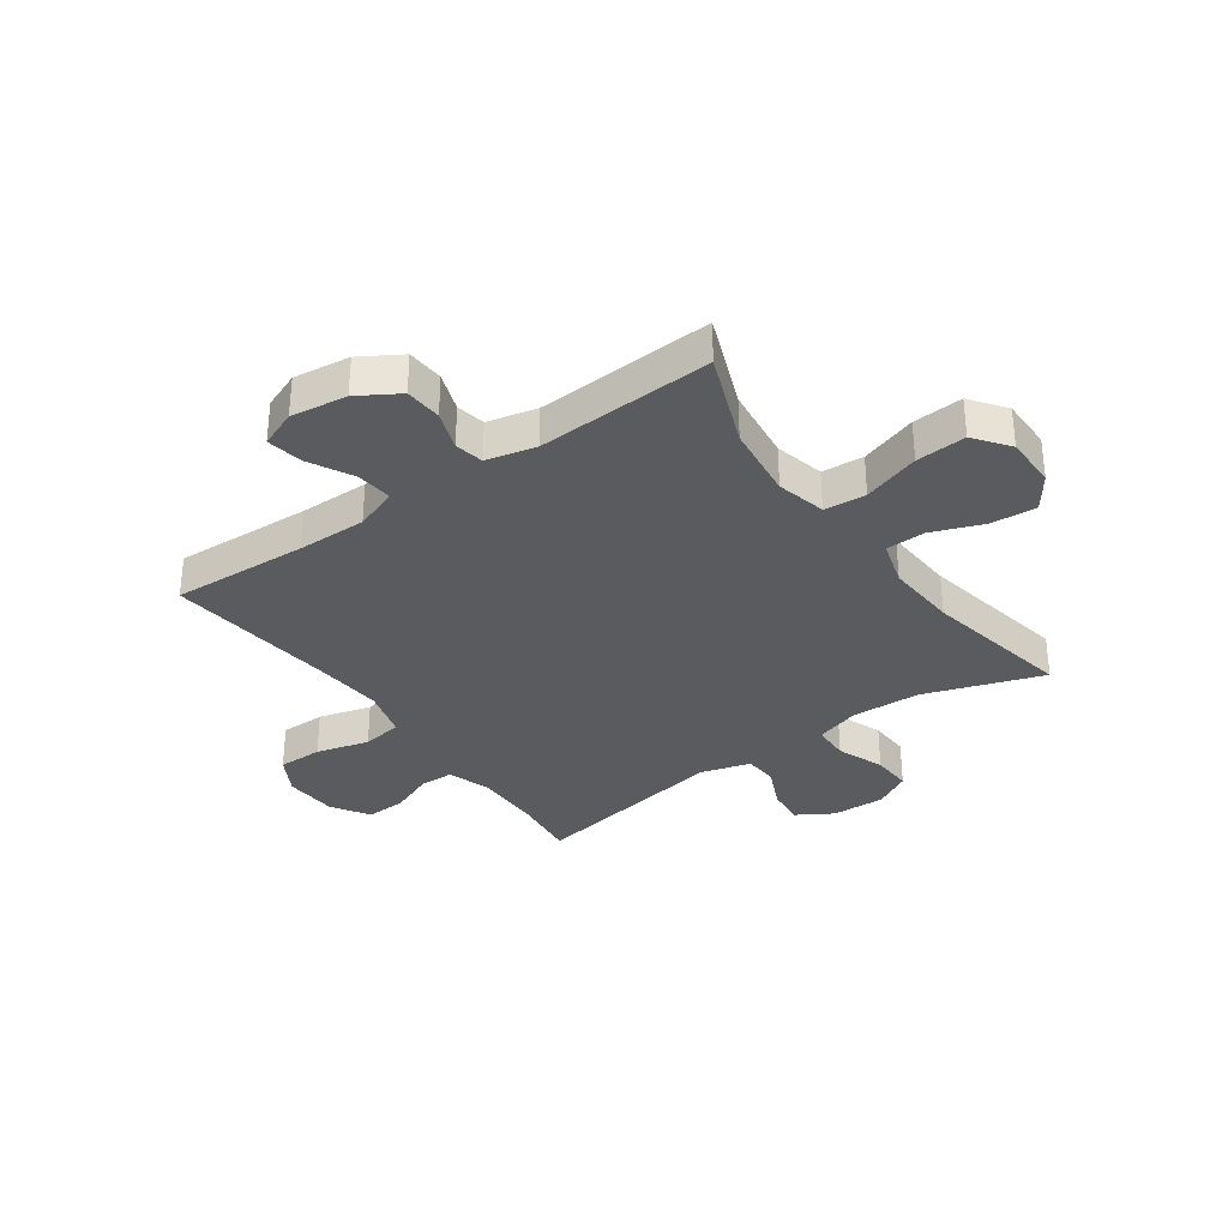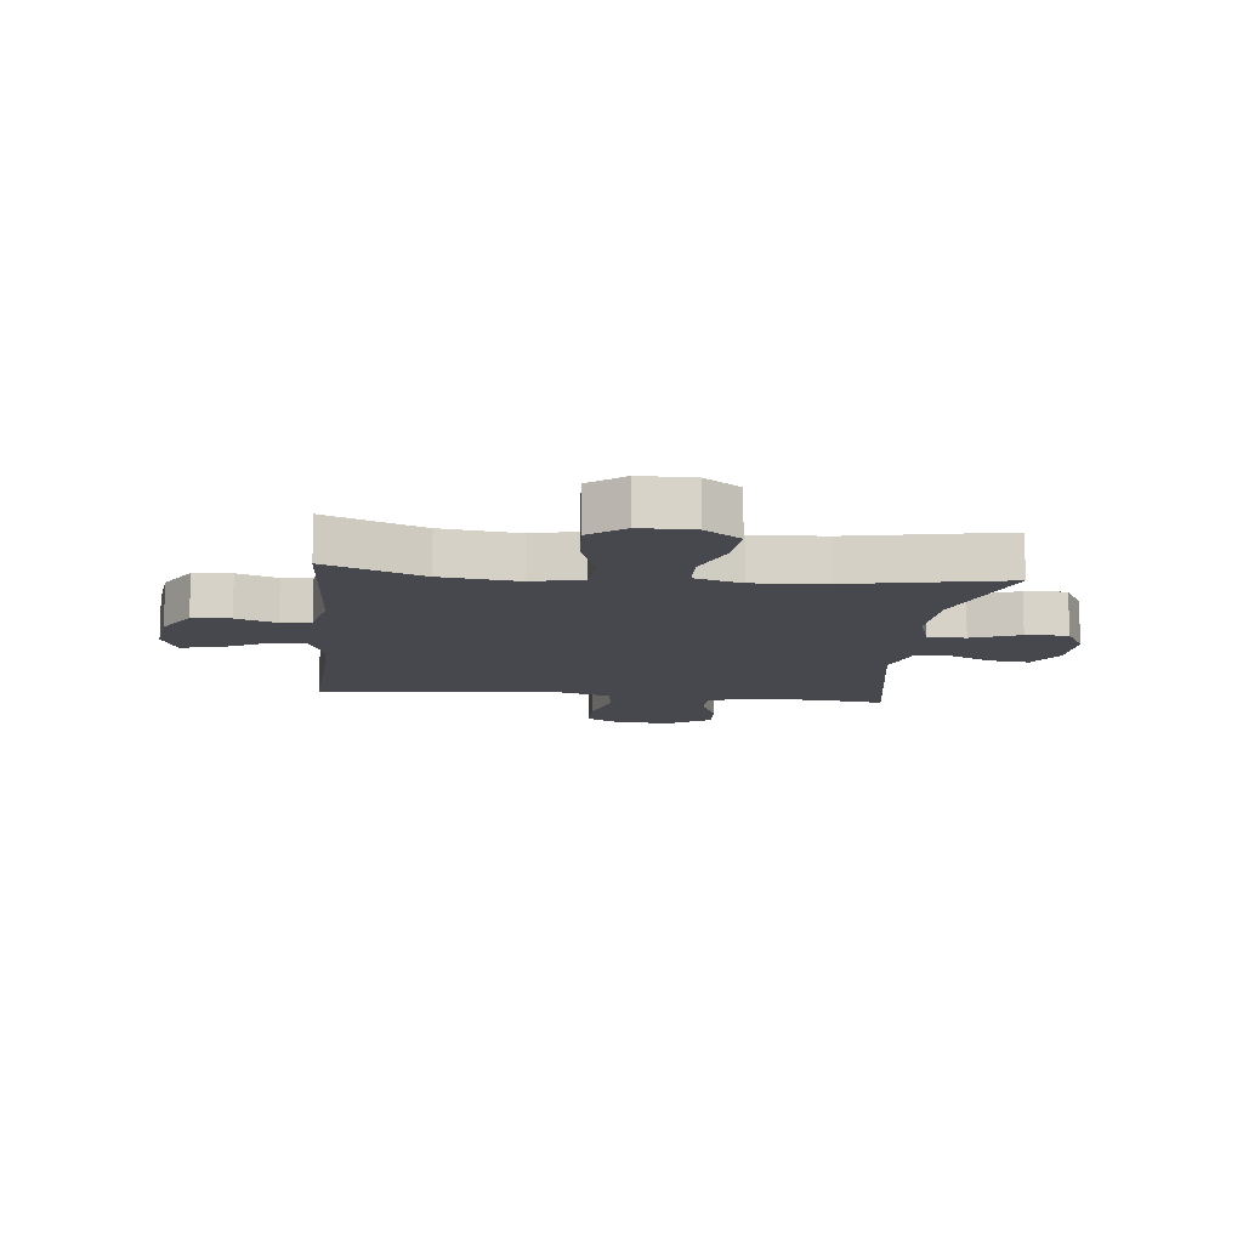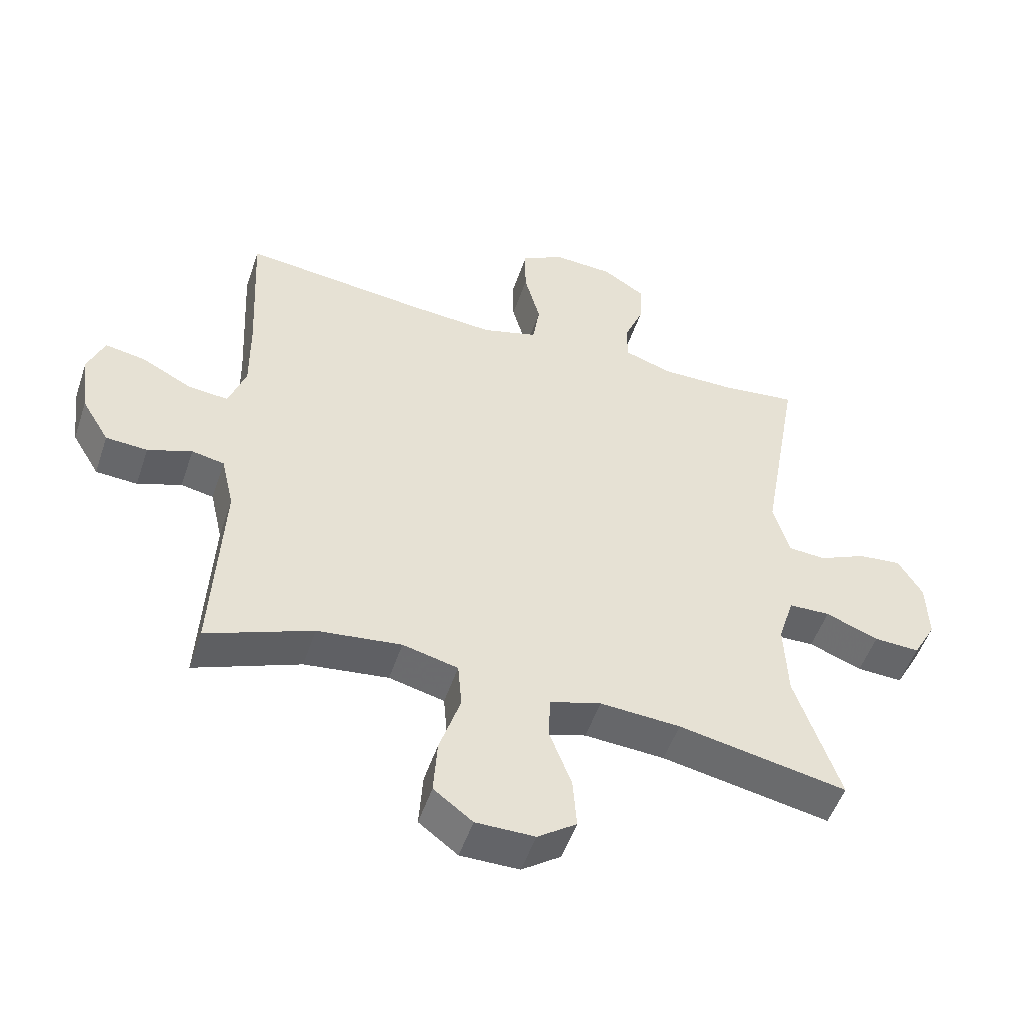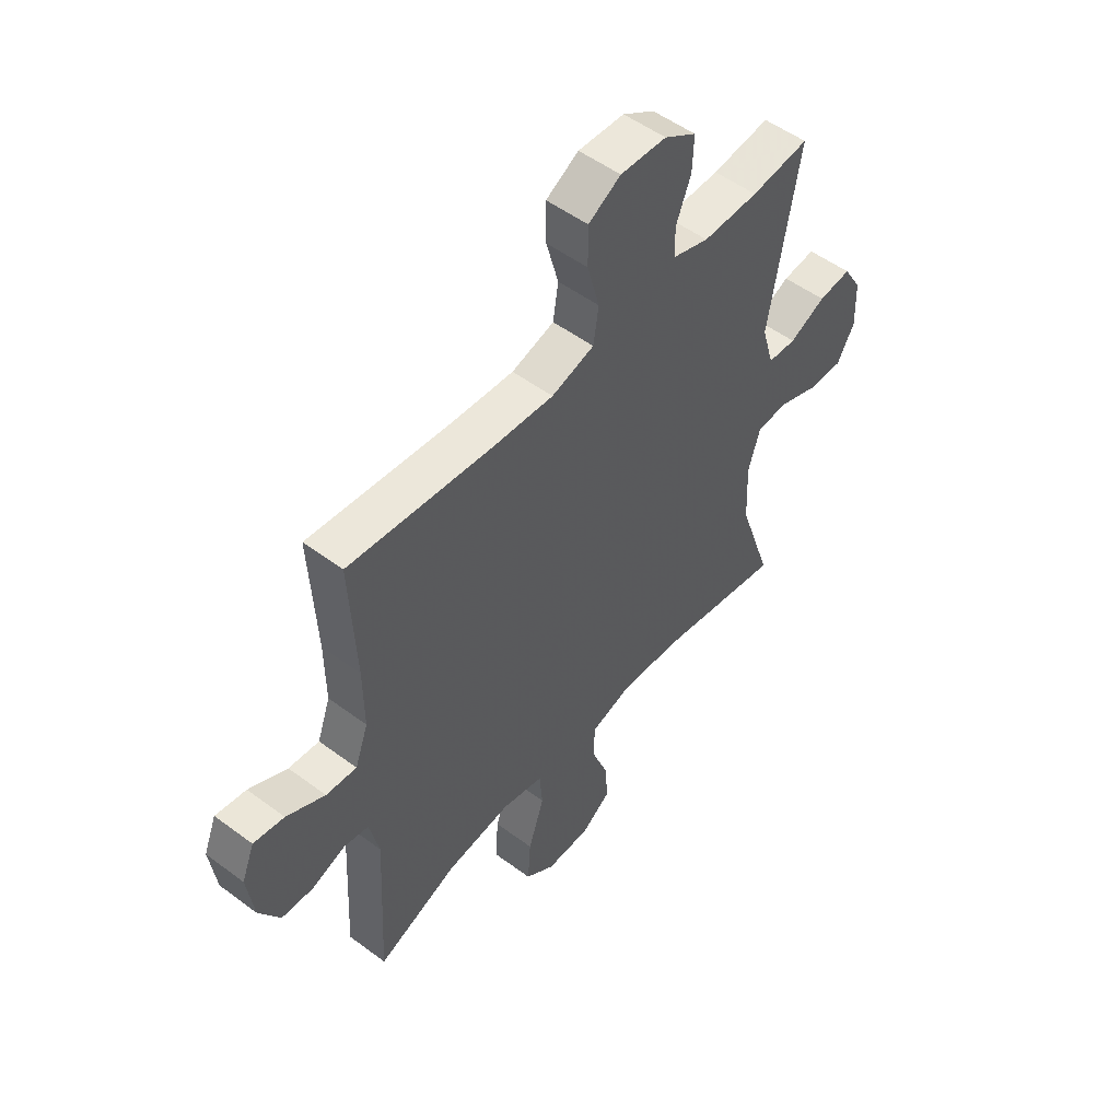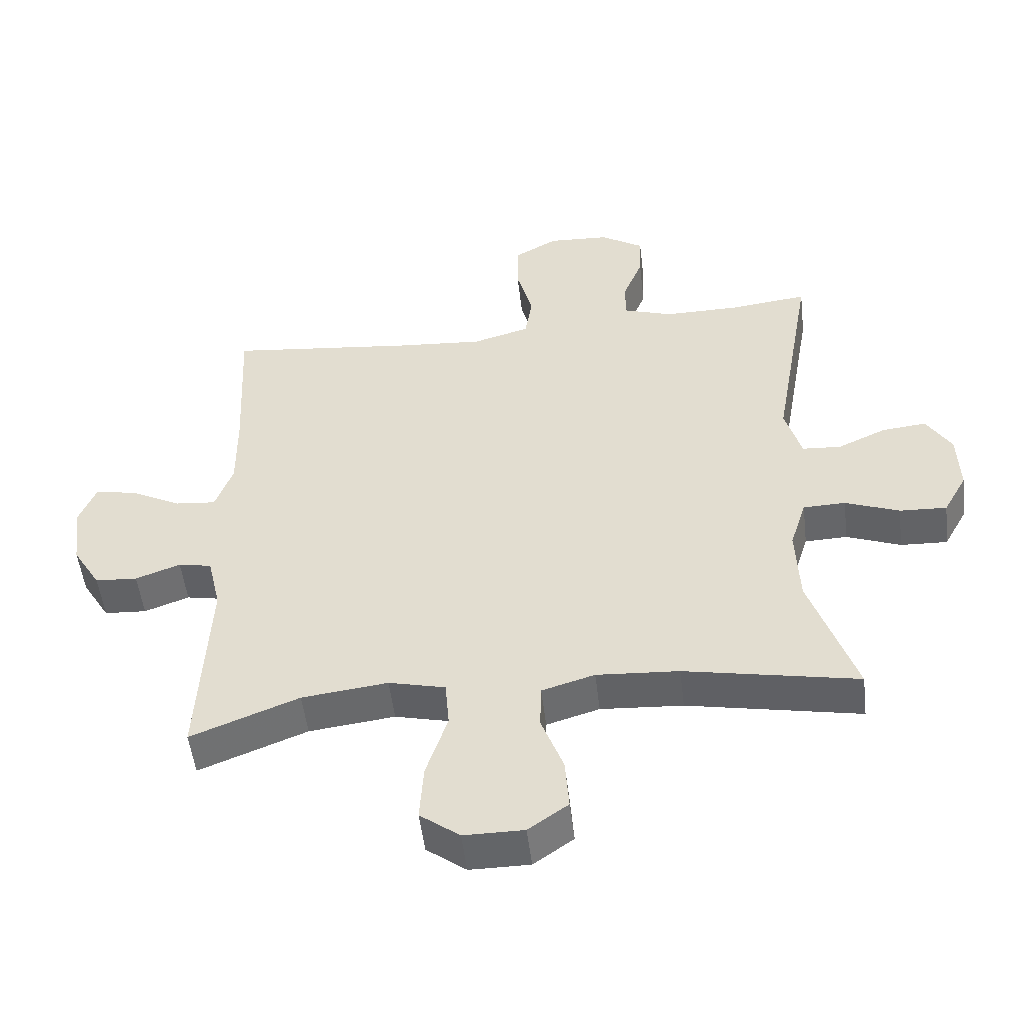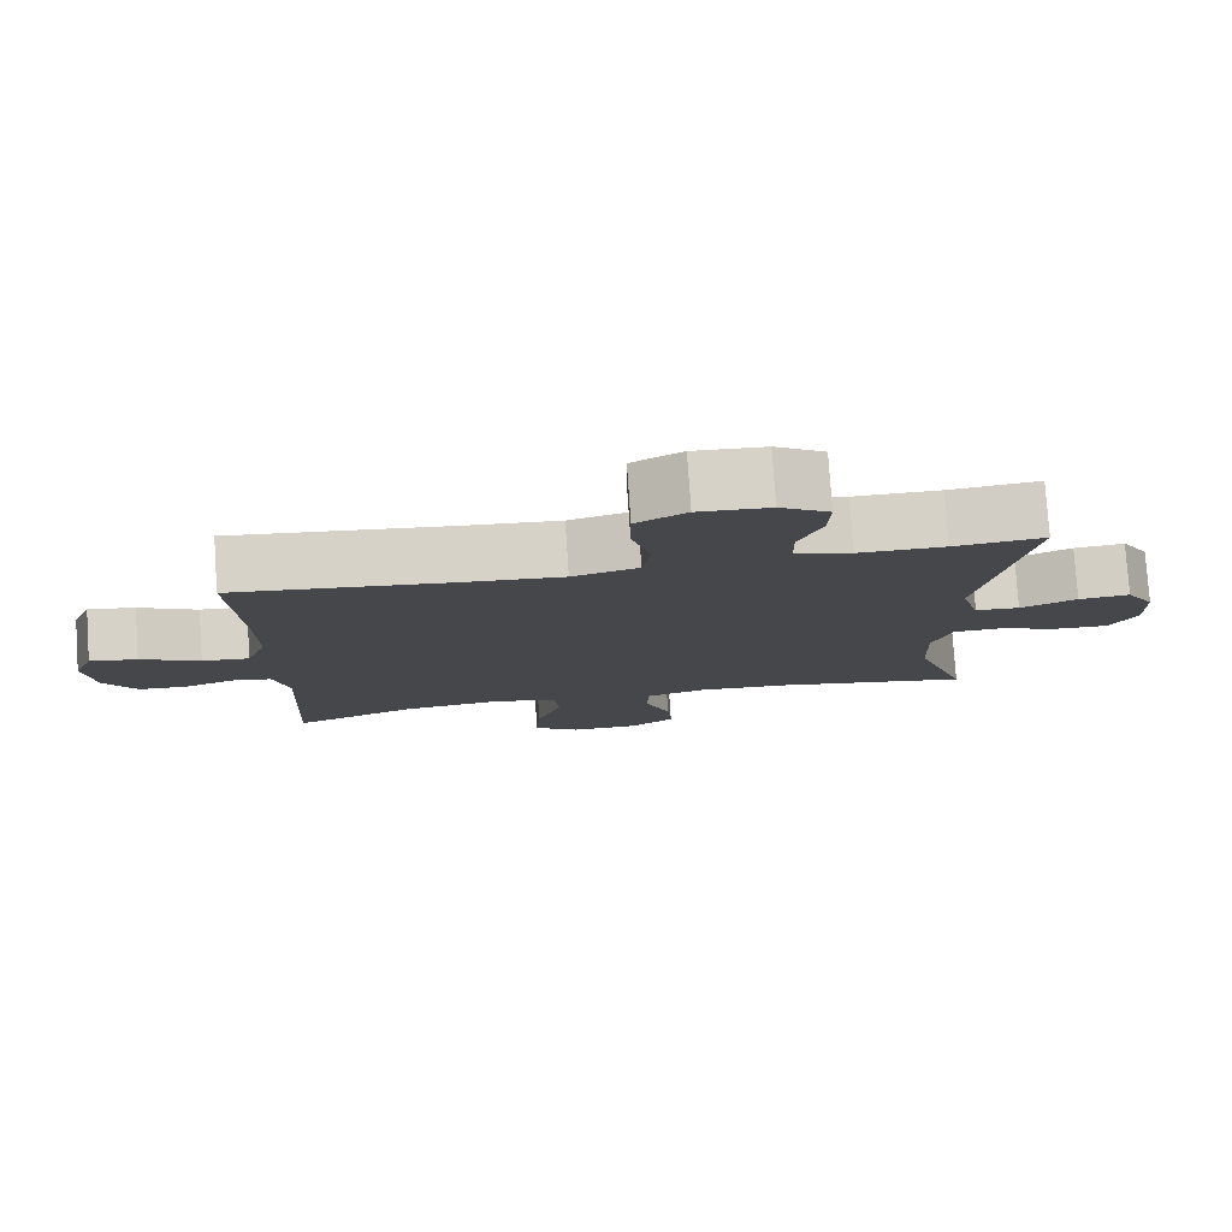
<metadata>
{"format":"obj","ext":"obj","renderer":"f3d","projection":"perspective","resolution":1024,"background":"white","views":[{"elev":-33.1,"azim":125.4,"up":"+Y"},{"elev":-11.8,"azim":173.9,"up":"+Y"},{"elev":-51.3,"azim":161.6,"up":"+Z"},{"elev":52.2,"azim":128.8,"up":"+Z"},{"elev":-51.4,"azim":-173.3,"up":"+Z"},{"elev":79.0,"azim":176.1,"up":"+Z"}]}
</metadata>
<code>
v -0.5 0.07 -0.5
v -0.43 0.07 -0.293
v -0.425 0.07 -0.171
v -0.45 0.07 -0.092
v -0.515 0.07 -0.09
v -0.598 0.07 -0.122
v -0.67 0.07 -0.125
v -0.706 0.07 -0.06
v -0.703 0.07 0.034
v -0.665 0.07 0.097
v -0.597 0.07 0.09
v -0.522 0.07 0.056
v -0.463 0.07 0.06
v -0.438 0.07 0.147
v -0.5 0.07 0.5
v -0.38 0.07 0.486
v -0.265 0.07 0.485
v -0.19 0.07 0.51
v -0.189 0.07 0.57
v -0.22 0.07 0.647
v -0.223 0.07 0.717
v -0.157 0.07 0.759
v -0.062 0.07 0.764
v 0.005 0.07 0.726
v 0.005 0.07 0.647
v -0.02 0.07 0.554
v -0.009 0.07 0.483
v 0.079 0.07 0.458
v 0.209 0.07 0.468
v 0.5 0.07 0.5
v 0.488 0.07 0.26
v 0.487 0.07 0.138
v 0.514 0.07 0.063
v 0.577 0.07 0.069
v 0.656 0.07 0.11
v 0.719 0.07 0.121
v 0.745 0.07 0.056
v 0.732 0.07 -0.043
v 0.689 0.07 -0.114
v 0.624 0.07 -0.118
v 0.555 0.07 -0.093
v 0.504 0.07 -0.103
v 0.484 0.07 -0.19
v 0.5 0.07 -0.5
v 0.334 0.07 -0.435
v 0.202 0.07 -0.419
v 0.115 0.07 -0.44
v 0.109 0.07 -0.513
v 0.142 0.07 -0.613
v 0.148 0.07 -0.701
v 0.087 0.07 -0.747
v -0.005 0.07 -0.747
v -0.066 0.07 -0.704
v -0.06 0.07 -0.624
v -0.026 0.07 -0.534
v -0.028 0.07 -0.465
v -0.109 0.07 -0.441
v -0.235 0.07 -0.449
v -0.5 0 -0.5
v -0.43 0 -0.293
v -0.425 0 -0.171
v -0.45 0 -0.092
v -0.515 0 -0.09
v -0.598 0 -0.122
v -0.67 0 -0.125
v -0.706 0 -0.06
v -0.703 0 0.034
v -0.665 0 0.097
v -0.597 0 0.09
v -0.522 0 0.056
v -0.463 0 0.06
v -0.438 0 0.147
v -0.5 0 0.5
v -0.38 0 0.486
v -0.265 0 0.485
v -0.19 0 0.51
v -0.189 0 0.57
v -0.22 0 0.647
v -0.223 0 0.717
v -0.157 0 0.759
v -0.062 0 0.764
v 0.005 0 0.726
v 0.005 0 0.647
v -0.02 0 0.554
v -0.009 0 0.483
v 0.079 0 0.458
v 0.209 0 0.468
v 0.5 0 0.5
v 0.488 0 0.26
v 0.487 0 0.138
v 0.514 0 0.063
v 0.577 0 0.069
v 0.656 0 0.11
v 0.719 0 0.121
v 0.745 0 0.056
v 0.732 0 -0.043
v 0.689 0 -0.114
v 0.624 0 -0.118
v 0.555 0 -0.093
v 0.504 0 -0.103
v 0.484 0 -0.19
v 0.5 0 -0.5
v 0.334 0 -0.435
v 0.202 0 -0.419
v 0.115 0 -0.44
v 0.109 0 -0.513
v 0.142 0 -0.613
v 0.148 0 -0.701
v 0.087 0 -0.747
v -0.005 0 -0.747
v -0.066 0 -0.704
v -0.06 0 -0.624
v -0.026 0 -0.534
v -0.028 0 -0.465
v -0.109 0 -0.441
v -0.235 0 -0.449
f 52 53 54 55
f 52 55 56
f 51 52 56
f 48 49 50 51
f 47 48 51 56
f 46 47 56 57
f 43 44 45
f 42 43 45 46
f 38 39 40 41
f 38 41 42
f 37 38 42
f 34 35 36 37
f 33 34 37 42
f 32 33 42 46
f 29 30 31
f 28 29 31 32
f 27 28 32 46
f 23 24 25 26
f 23 26 27
f 22 23 27
f 19 20 21 22
f 18 19 22 27
f 17 18 27 46
f 14 15 16
f 14 16 17 46
f 9 10 11 12
f 9 12 13
f 8 9 13
f 5 6 7 8
f 4 5 8 13
f 3 4 13 14
f 58 1 2
f 58 2 3
f 46 57 58
f 3 14 46 58
f 113 112 111 110
f 114 113 110
f 114 110 109
f 109 108 107 106
f 114 109 106 105
f 115 114 105 104
f 103 102 101
f 104 103 101 100
f 99 98 97 96
f 100 99 96
f 100 96 95
f 95 94 93 92
f 100 95 92 91
f 104 100 91 90
f 89 88 87
f 90 89 87 86
f 104 90 86 85
f 84 83 82 81
f 85 84 81
f 85 81 80
f 80 79 78 77
f 85 80 77 76
f 104 85 76 75
f 74 73 72
f 104 75 74 72
f 70 69 68 67
f 71 70 67
f 71 67 66
f 66 65 64 63
f 71 66 63 62
f 72 71 62 61
f 60 59 116
f 61 60 116
f 116 115 104
f 116 104 72 61
f 1 59 60 2
f 2 60 61 3
f 3 61 62 4
f 4 62 63 5
f 5 63 64 6
f 6 64 65 7
f 7 65 66 8
f 8 66 67 9
f 9 67 68 10
f 10 68 69 11
f 11 69 70 12
f 12 70 71 13
f 13 71 72 14
f 14 72 73 15
f 15 73 74 16
f 16 74 75 17
f 17 75 76 18
f 18 76 77 19
f 19 77 78 20
f 20 78 79 21
f 21 79 80 22
f 22 80 81 23
f 23 81 82 24
f 24 82 83 25
f 25 83 84 26
f 26 84 85 27
f 27 85 86 28
f 28 86 87 29
f 29 87 88 30
f 30 88 89 31
f 31 89 90 32
f 32 90 91 33
f 33 91 92 34
f 34 92 93 35
f 35 93 94 36
f 36 94 95 37
f 37 95 96 38
f 38 96 97 39
f 39 97 98 40
f 40 98 99 41
f 41 99 100 42
f 42 100 101 43
f 43 101 102 44
f 44 102 103 45
f 45 103 104 46
f 46 104 105 47
f 47 105 106 48
f 48 106 107 49
f 49 107 108 50
f 50 108 109 51
f 51 109 110 52
f 52 110 111 53
f 53 111 112 54
f 54 112 113 55
f 55 113 114 56
f 56 114 115 57
f 57 115 116 58
f 58 116 59 1

</code>
